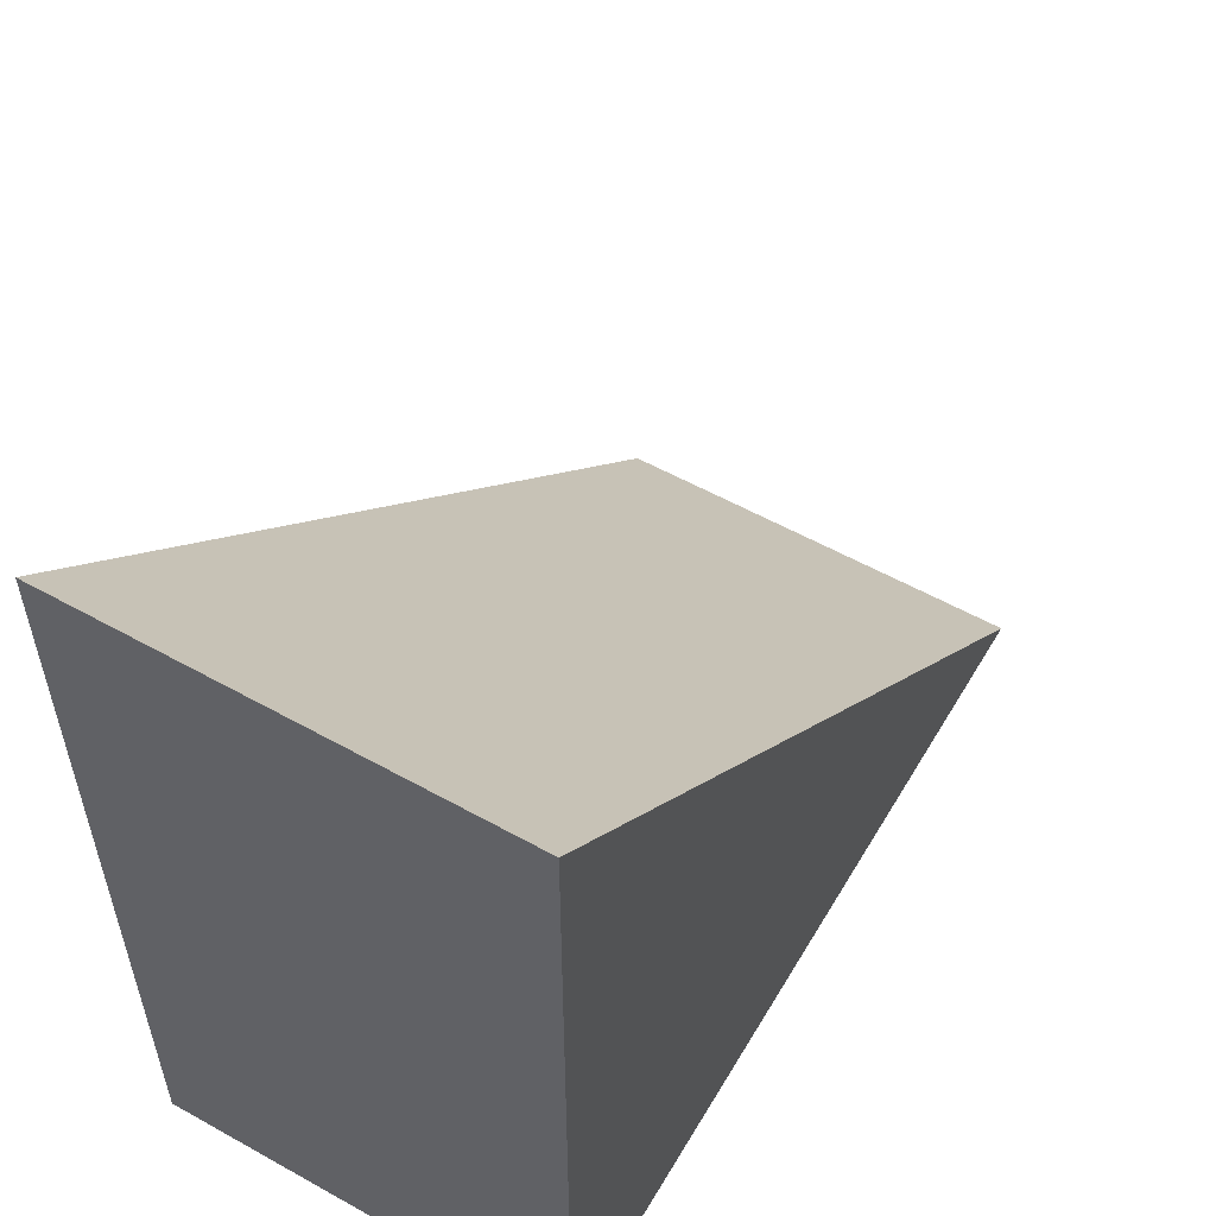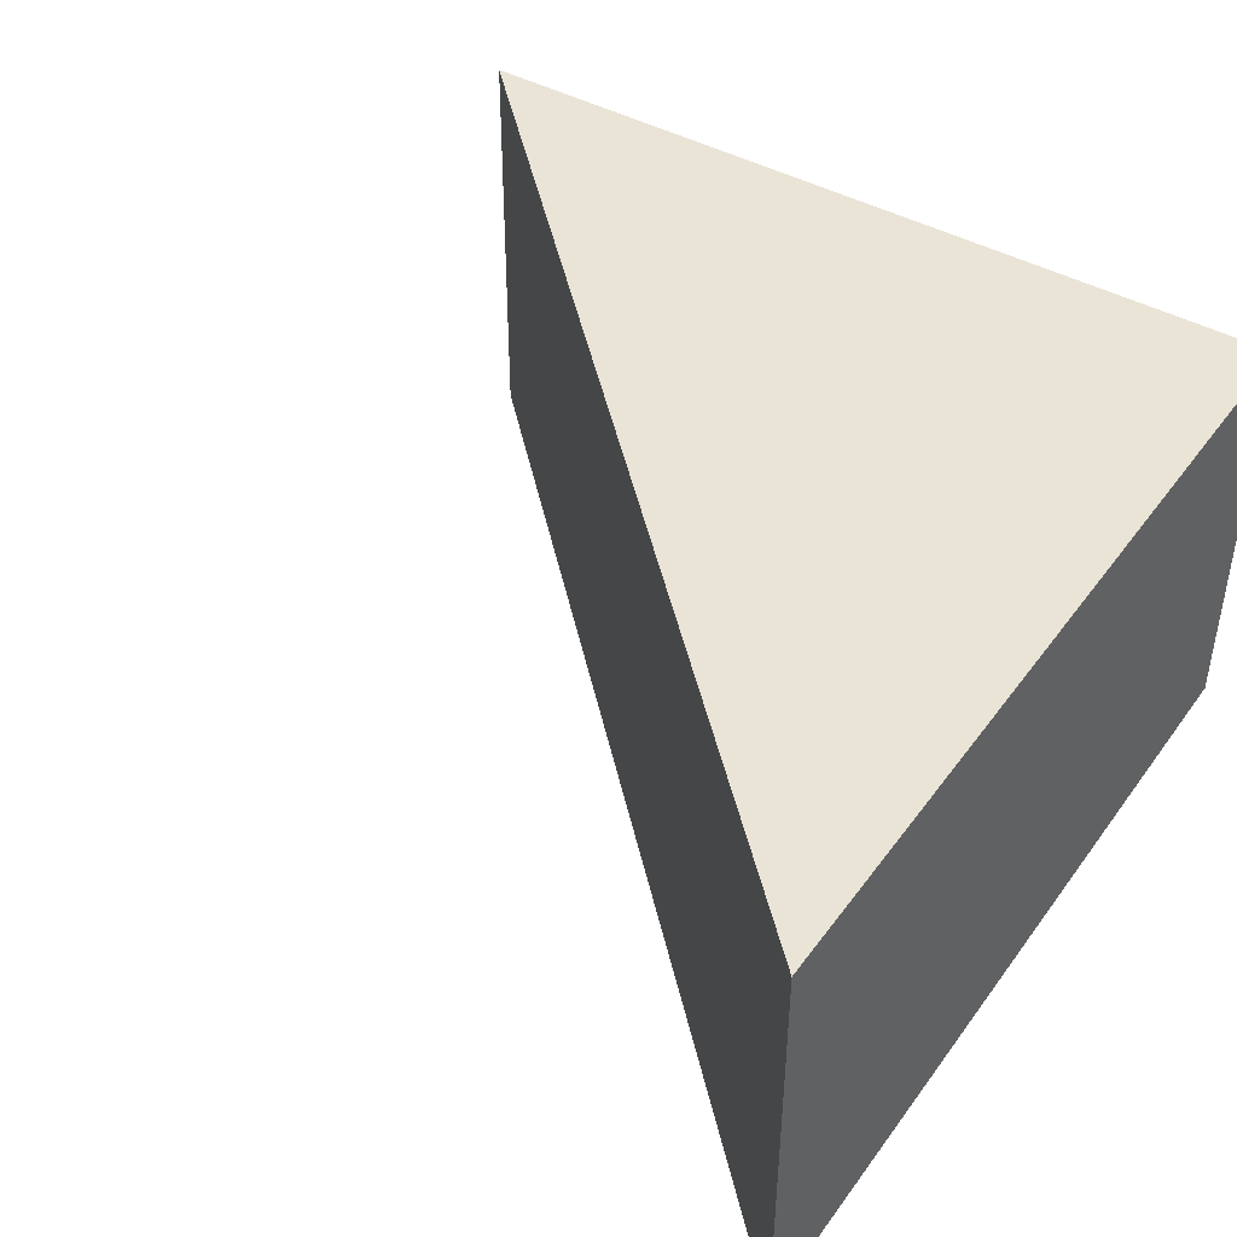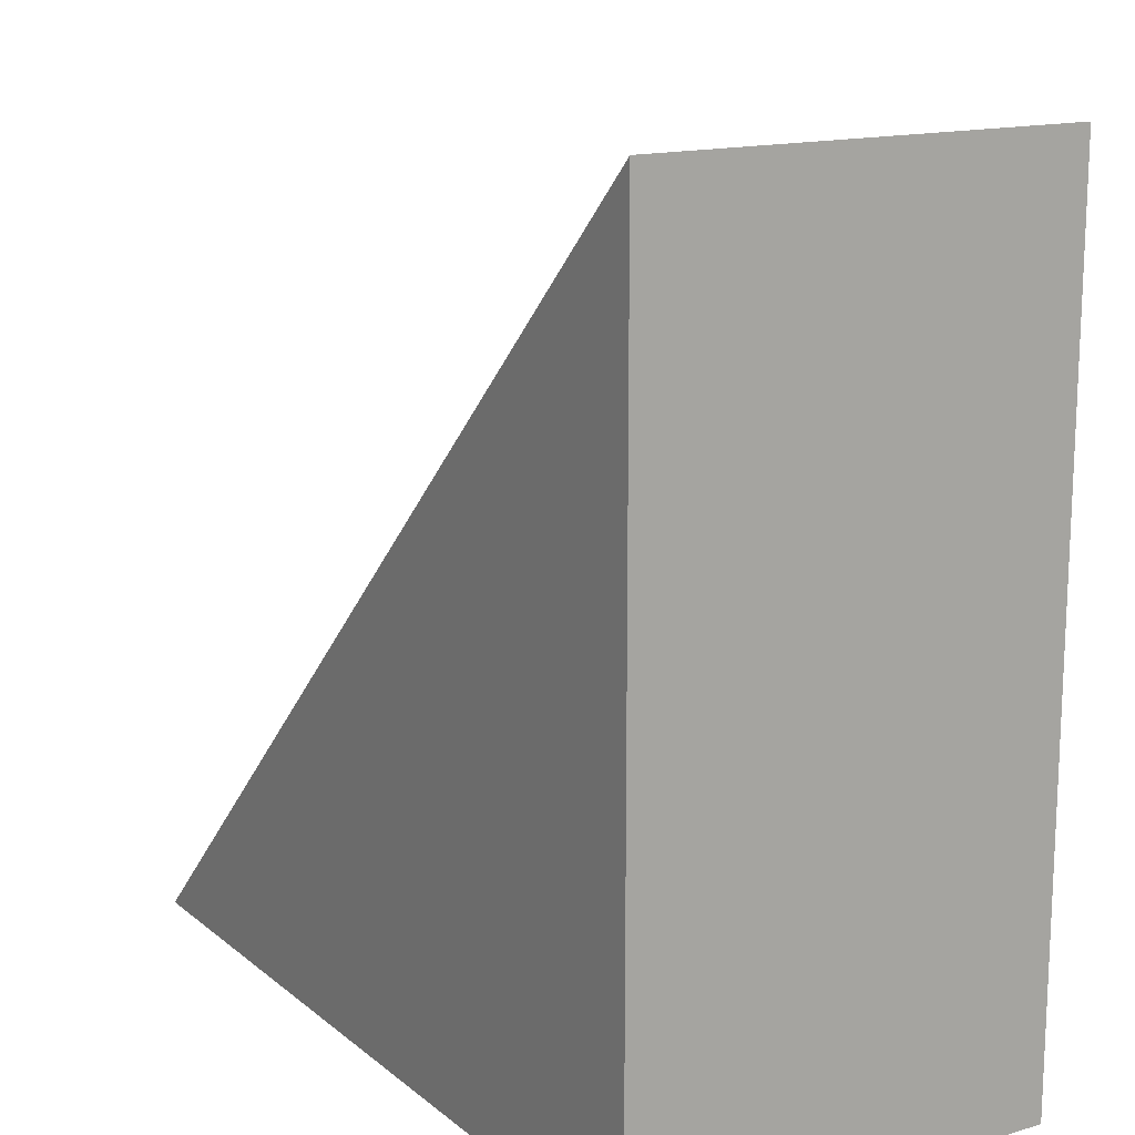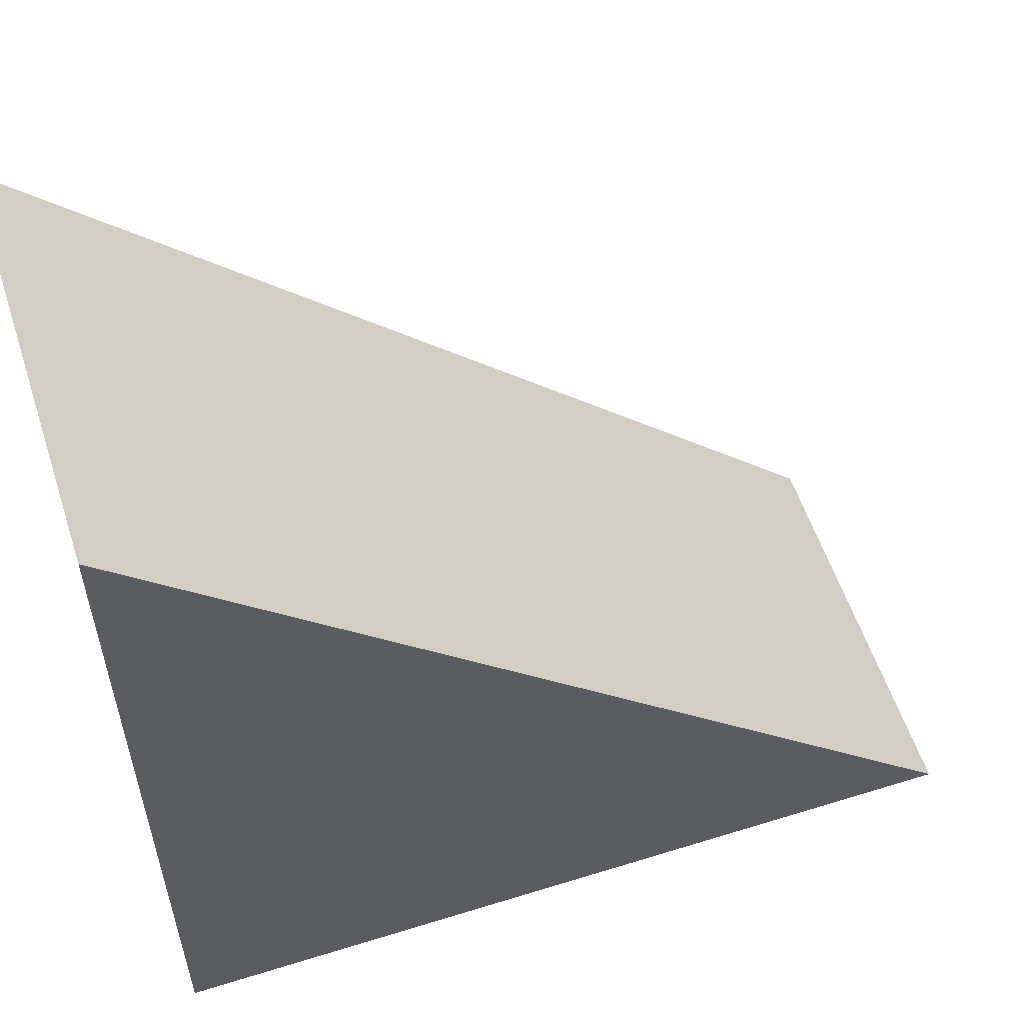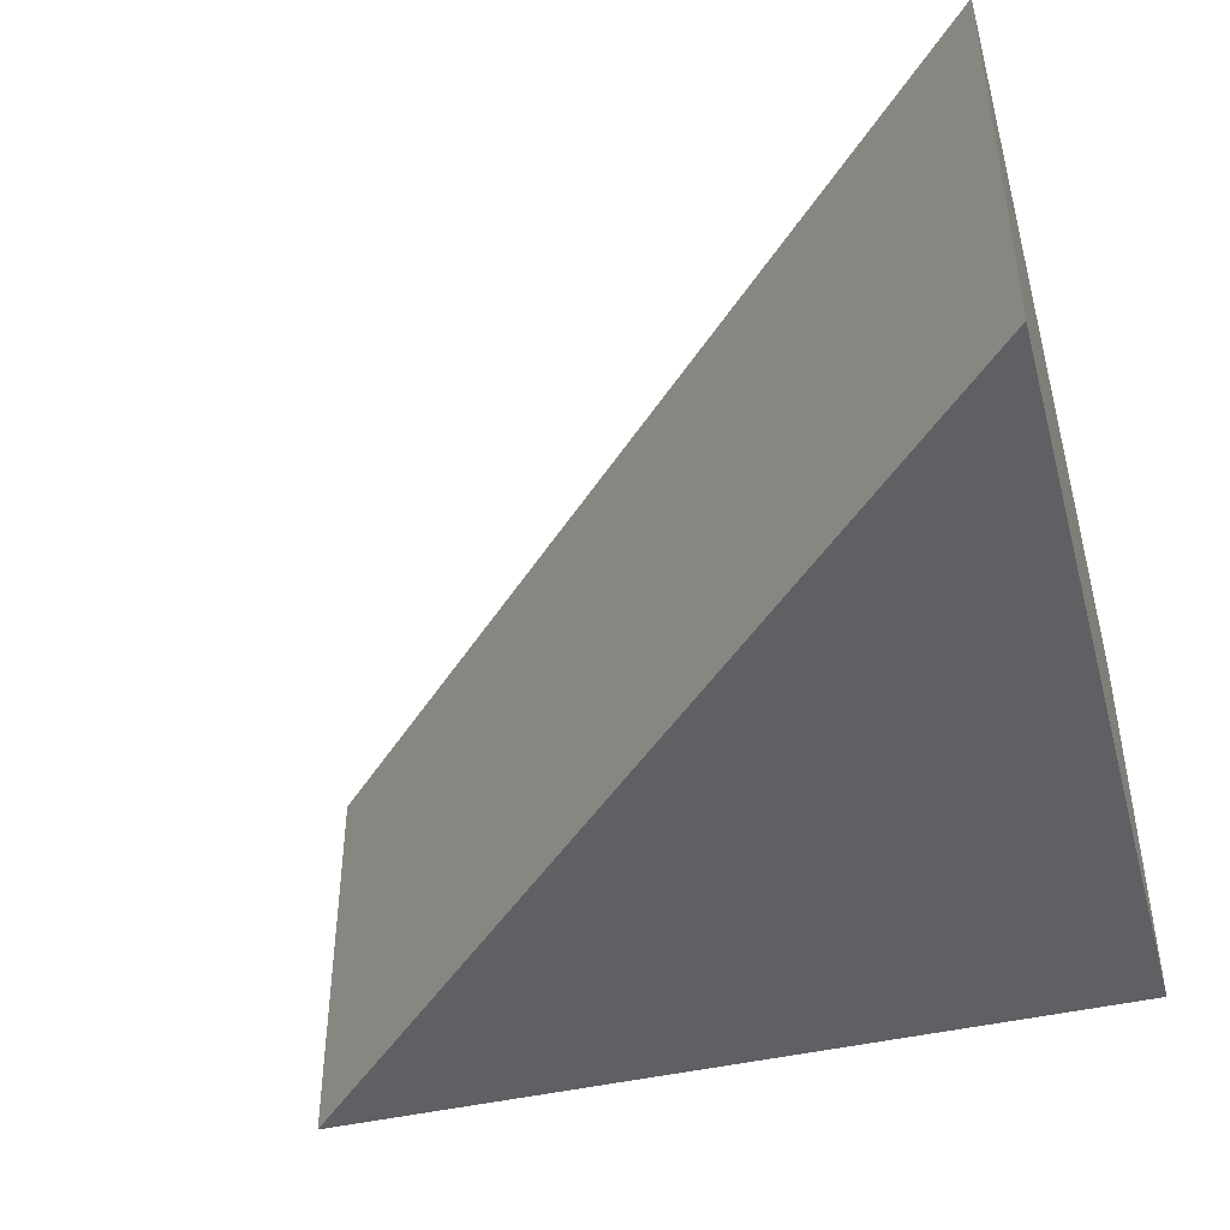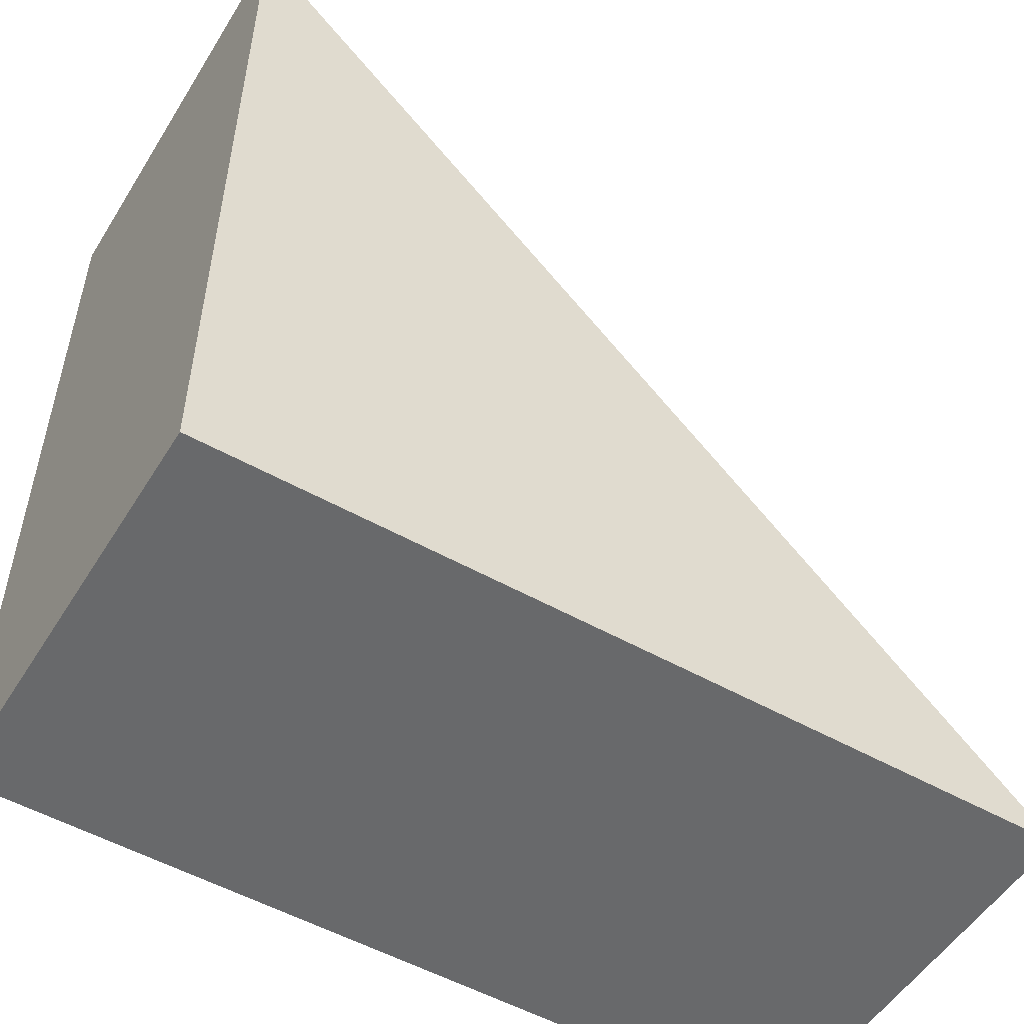
<metadata>
{"format":"obj","ext":"obj","renderer":"f3d","projection":"perspective","resolution":1024,"background":"white","views":[{"elev":56.2,"azim":120.3,"up":"+Z"},{"elev":43.6,"azim":33.3,"up":"+Y"},{"elev":15.2,"azim":58.2,"up":"+Z"},{"elev":56.2,"azim":162.0,"up":"+Z"},{"elev":-44.5,"azim":15.2,"up":"+Y"},{"elev":-52.6,"azim":148.8,"up":"+Z"}]}
</metadata>
<code>
o HalfCorner
v -0.5 -0.5 -0.5
v -0.5 0 -0.5
v 0.5 -0.5 0.5
v 0.5 0 0.5
v 0.5 -0.5 -0.5
v 0.5 0 -0.5
f 2 3 4
f 2 5 1
f 6 3 5
f 4 6 2
f 5 3 1
f 2 1 3
f 2 6 5
f 6 4 3

</code>
